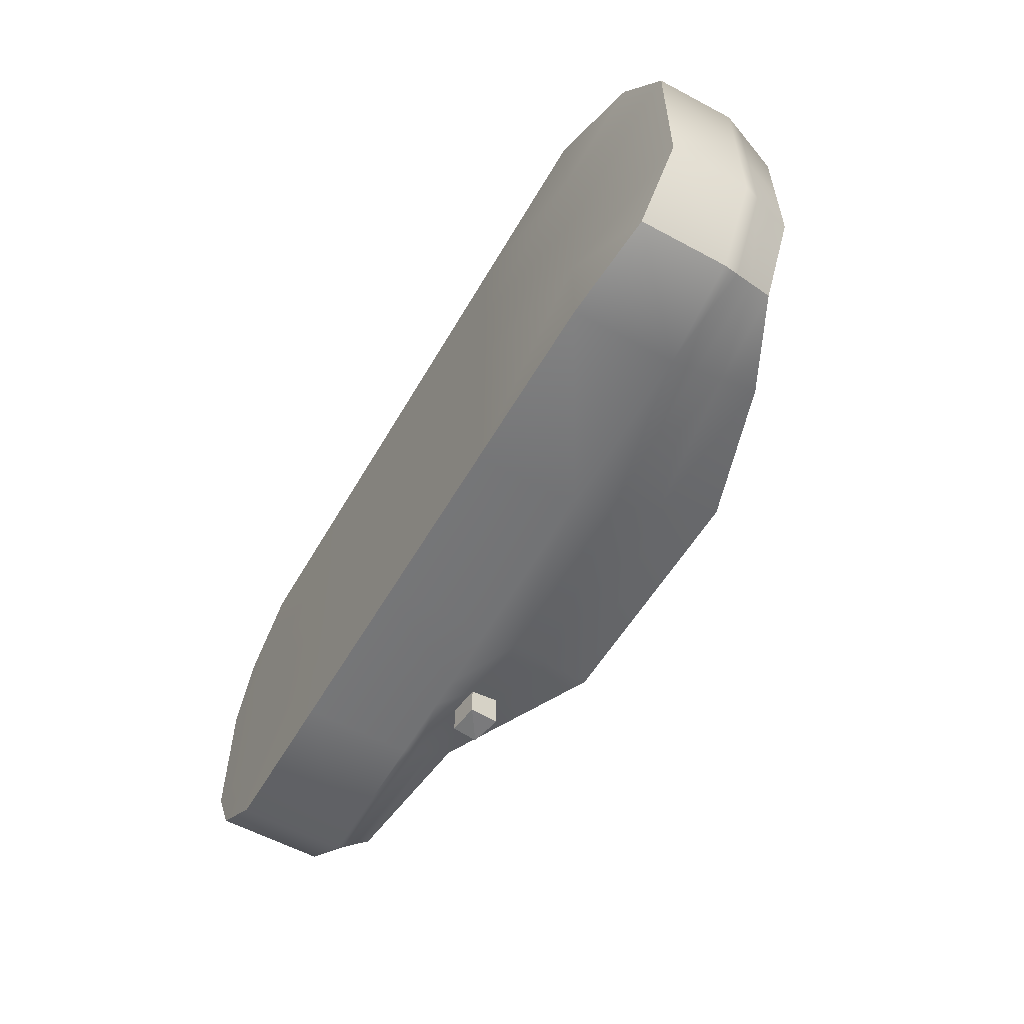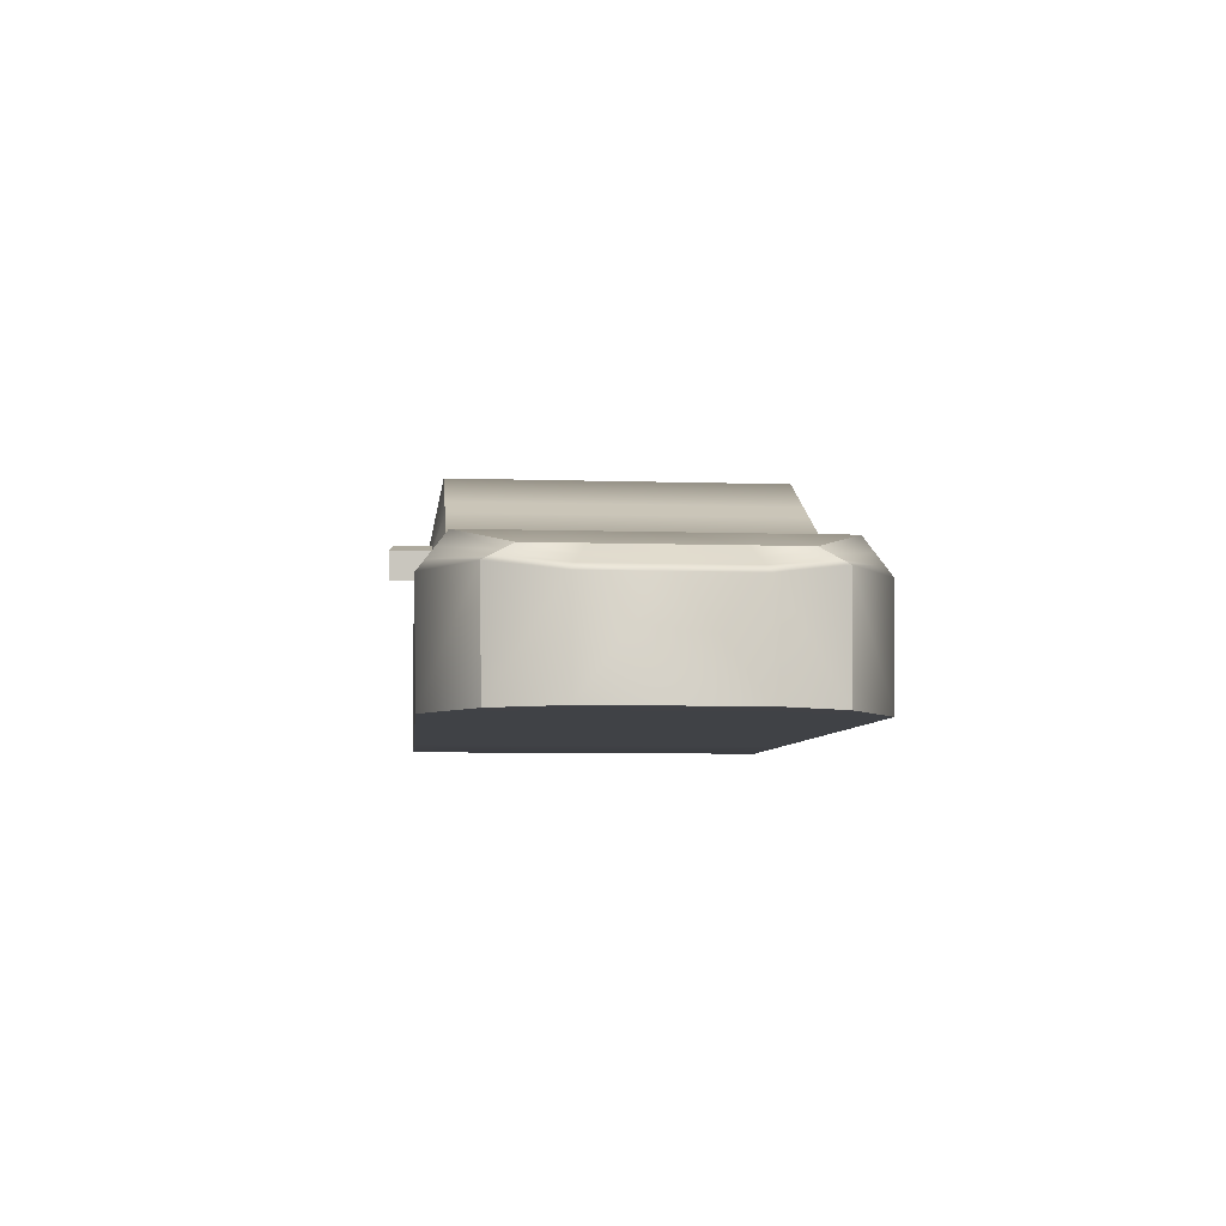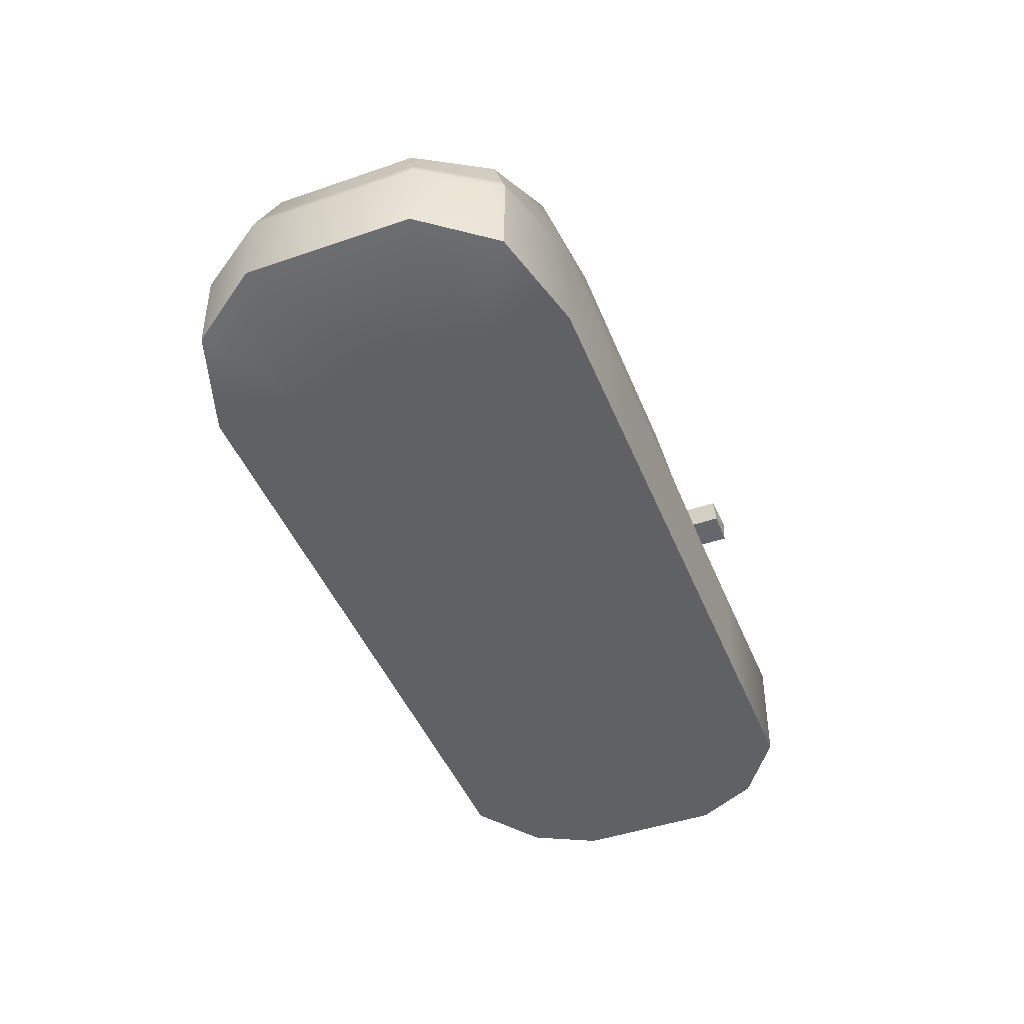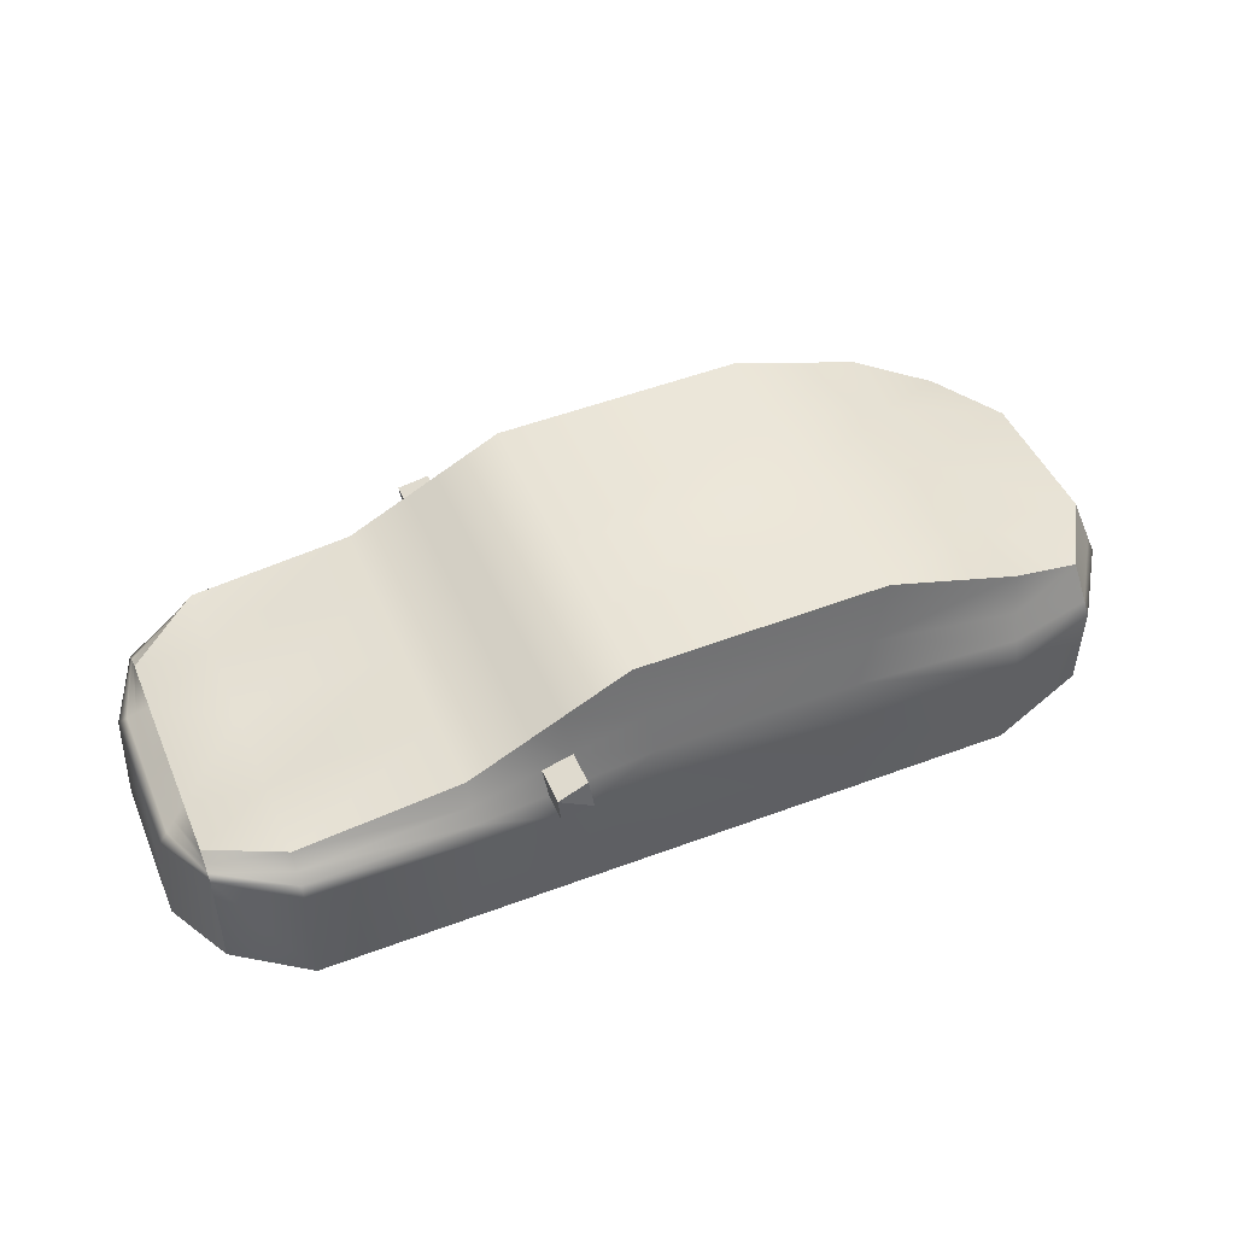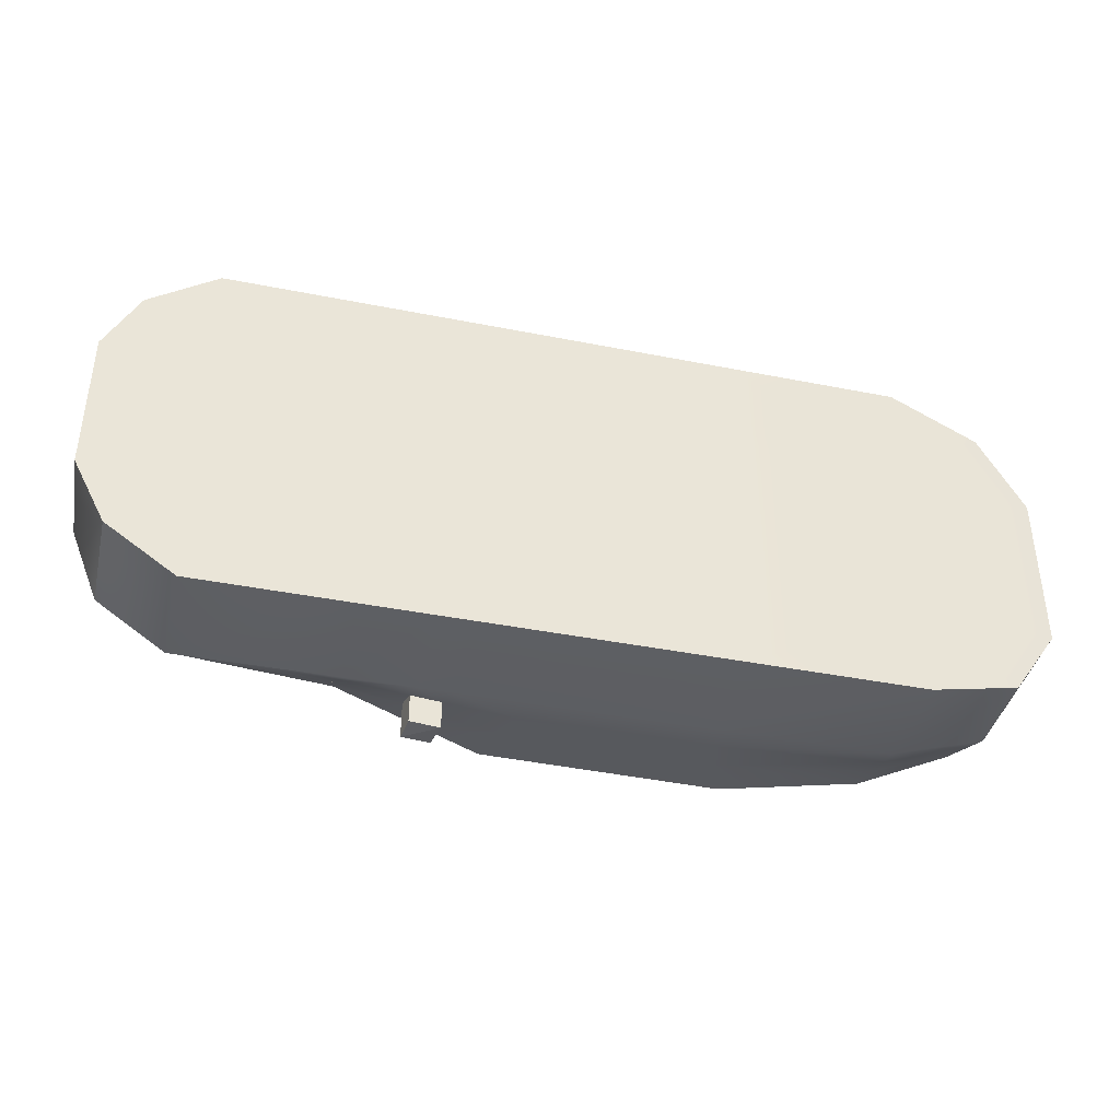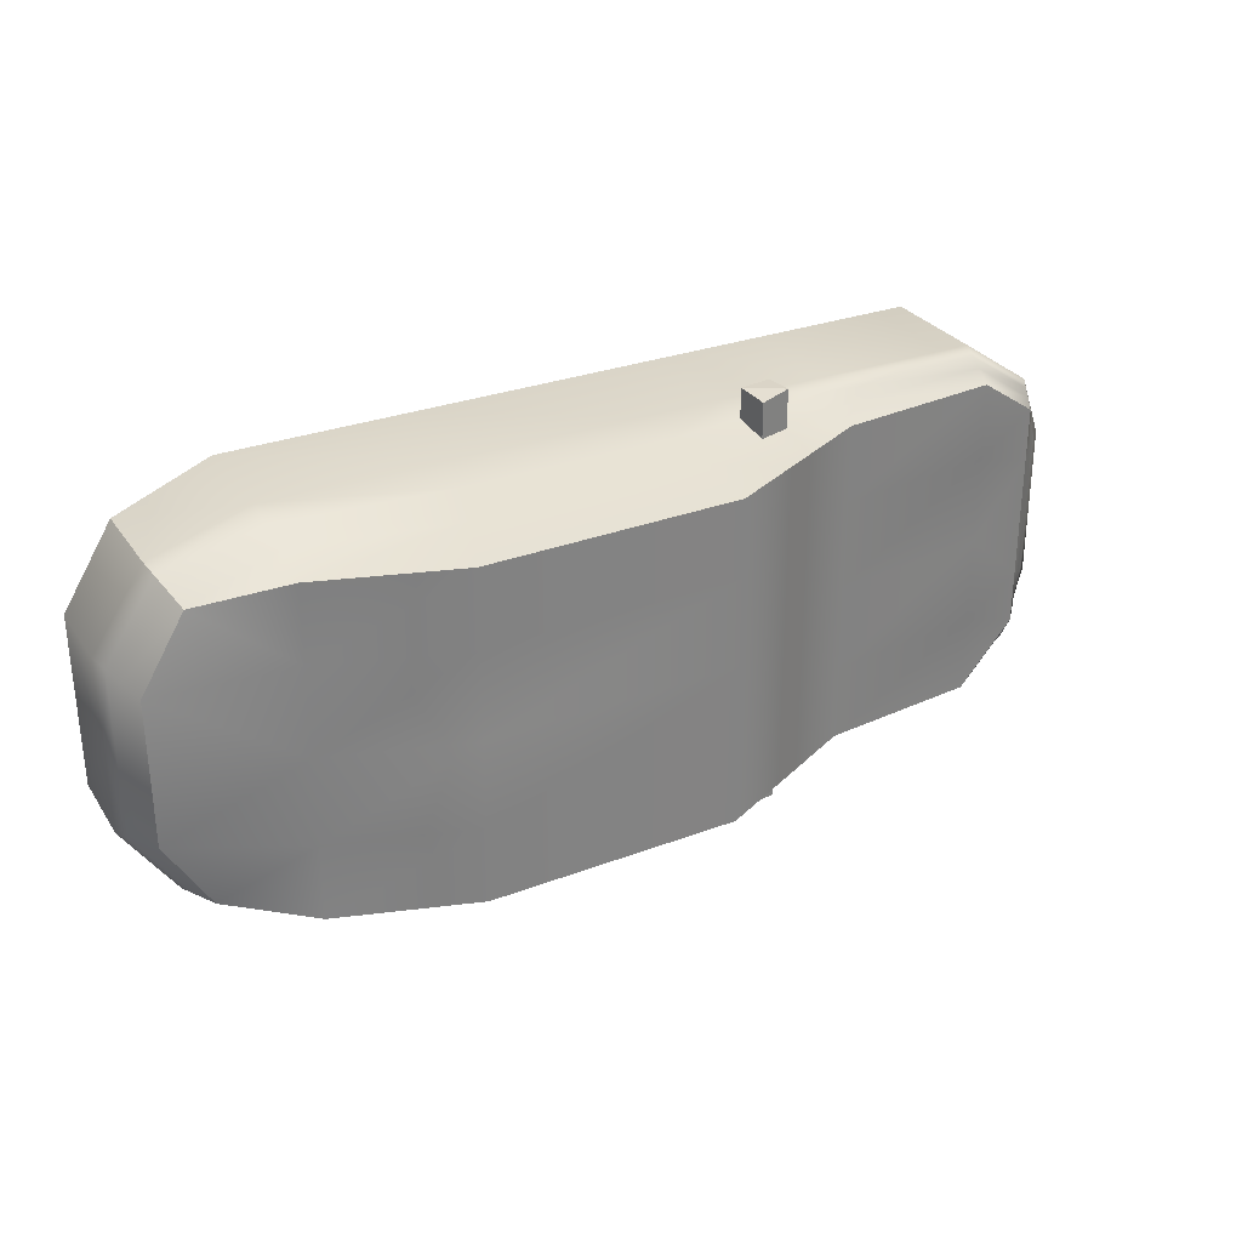
<metadata>
{"format":"obj","ext":"obj","renderer":"f3d","projection":"perspective","resolution":1024,"background":"white","views":[{"elev":-56.5,"azim":-119.1,"up":"+Y"},{"elev":-6.7,"azim":84.6,"up":"+Z"},{"elev":-45.7,"azim":-68.4,"up":"+Z"},{"elev":46.9,"azim":157.3,"up":"+Z"},{"elev":-39.7,"azim":166.7,"up":"+Y"},{"elev":30.0,"azim":-27.6,"up":"+Y"}]}
</metadata>
<code>
o Audi_Collision_0502.001
v -2.224 -0.7365 0.8483
v -1.798 -0.844 1.036
v -1.798 -0.4511 1.036
v -2.443 -0.3696 0.8483
v -2.273 0.8023 0.631
v -1.798 0.9423 0.6834
v -1.798 0.9802 0.5471
v -2.292 0.8277 0.5471
v -2.551 -0.4378 0.133
v -1.798 -0.5194 0.009548
v -1.798 -0.9717 0.009548
v -2.292 -0.8191 0.08959
v -2.292 -0.8277 0.5471
v -1.798 -0.9802 0.5471
v -1.798 -0.9423 0.6834
v -2.273 -0.8023 0.631
v 2.152 -0.6925 0.5673
v 2.152 -0.7304 0.5471
v 2.302 -0.3904 0.4924
v 2.261 -0.3701 0.5279
v -2.521 -0.4221 0.631
v -2.551 -0.4424 0.5471
v -1.798 0.9717 0.009548
v -2.292 0.8191 0.08959
v 2.152 -0.7219 -0.02451
v 2.326 -0.3858 -0.02451
v -0.9386 0.9423 0.7435
v -0.8739 0.9802 0.5471
v -0.8739 0.9717 0.000783
v -0.8739 -0.5194 0.000783
v -0.8739 -0.9717 0.000783
v -0.8739 -0.9802 0.5471
v -0.9386 -0.9423 0.7435
v -1.106 -0.844 1.252
v -1.106 -0.4511 1.252
v 1.793 0.9423 0.5964
v 2.152 0.6925 0.5673
v 2.152 0.7304 0.5471
v 1.793 0.9802 0.5471
v 1.793 0.9717 -0.02451
v 2.152 0.7219 -0.02451
v 1.793 -0.9717 -0.02451
v 1.793 -0.5194 -0.02451
v 1.793 -0.9802 0.5471
v 1.793 -0.9423 0.5964
v 2.152 -0.3176 0.6198
v 1.793 -0.4511 0.724
v 1.793 -0.844 0.724
v 2.152 -0.5942 0.6198
v -1.798 0.4511 1.036
v -1.798 0 1.036
v -1.106 0 1.252
v -1.106 0.4511 1.252
v -2.443 0 0.8483
v -2.443 0.3696 0.8483
v -2.551 0 0.5471
v -2.521 0 0.631
v -2.521 0.4221 0.631
v -2.551 0.4424 0.5471
v -2.551 0 0.133
v -2.551 0.4378 0.133
v -1.798 0.5194 0.009548
v -1.798 0 0.009548
v -0.8739 0 0.000783
v -0.8739 0.5194 0.000783
v 2.326 0 -0.02451
v 1.793 0 -0.02451
v 1.793 0.5194 -0.02451
v 2.326 0.3858 -0.02451
v 2.302 0.3904 0.4924
v 2.302 0 0.4924
v 2.261 0 0.5279
v 2.261 0.3701 0.5279
v 2.152 0.3176 0.6198
v 1.793 0.4511 0.724
v 1.793 0 0.724
v 2.152 0 0.6198
v -1.798 0.844 1.036
v -1.106 0.844 1.252
v -2.224 0.7365 0.8483
v 1.793 0.844 0.724
v 2.152 0.5942 0.6198
v 0.9741 0.9423 0.6219
v 0.9741 0.9802 0.5471
v 0.9741 0.9717 -0.01675
v 0.9741 0.5194 -0.01675
v 0.9741 0 -0.01675
v 0.9741 -0.5194 -0.01675
v 0.9741 -0.9717 -0.01675
v 0.9741 -0.9802 0.5471
v 0.9741 -0.9423 0.6219
v 0.9741 -0.4511 0.8155
v 0.9741 -0.844 0.8155
v 0.9741 0 0.8155
v 0.9741 0.4511 0.8155
v 0.9741 0.844 0.8155
v 0.08432 0.9423 0.7353
v 0.4556 0.9423 0.688
v 0.4356 0.9802 0.5471
v 0.05012 0.9802 0.5471
v 0.05012 0.9717 -0.007982
v 0.4356 0.9717 -0.01164
v 0.4356 0.5194 -0.01164
v 0.05012 0.5194 -0.007982
v 0.4356 0 -0.01164
v 0.05012 0 -0.007982
v 0.4356 -0.5194 -0.01164
v 0.05012 -0.5194 -0.007982
v 0.05012 -0.9717 -0.007982
v 0.4356 -0.9717 -0.01164
v 0.05012 -0.9802 0.5471
v 0.4356 -0.9802 0.5471
v 0.08432 -0.9423 0.7353
v 0.4556 -0.9423 0.688
v 0.1729 -0.4511 1.223
v 0.1729 -0.844 1.223
v 0.5072 -0.844 1.053
v 0.5072 -0.4511 1.053
v 0.1729 0 1.223
v 0.5072 0 1.053
v 0.1729 0.4511 1.223
v 0.5072 0.4511 1.053
v 0.1729 0.844 1.223
v 0.5072 0.844 1.053
v 0.6169 -0.9423 0.6674
v 0.6032 -0.9802 0.5471
v 0.6525 -0.844 0.979
v 0.6525 -0.4511 0.979
v 0.6525 0 0.979
v 0.6525 0.4511 0.979
v 0.6525 0.844 0.979
v 0.6169 0.9423 0.6674
v 0.6032 0.9802 0.5471
v 0.6032 0.9717 -0.01323
v 0.6032 0.5194 -0.01323
v 0.6032 0 -0.01323
v 0.6032 -0.5194 -0.01323
v 0.6032 -0.9717 -0.01323
v 0.1228 -0.8996 0.9473
v 0.478 -0.8996 0.8466
v -1.012 -0.8996 0.9648
v -1.798 -0.8996 0.8369
v -2.252 -0.7737 0.7254
v -2.487 -0.3993 0.7254
v -2.487 0 0.7254
v -2.487 0.3993 0.7254
v -2.252 0.7737 0.7254
v -1.798 0.8996 0.8369
v -1.012 0.8996 0.9648
v 0.1228 0.8996 0.9473
v 0.478 0.8996 0.8466
v 0.6169 1.093 0.6674
v 0.4556 1.093 0.688
v 0.478 1.077 0.8466
v 0.6324 1.096 0.8029
v 0.6324 0.8996 0.8029
v 0.9741 0.8996 0.7061
v 1.793 0.8996 0.6519
v 2.152 0.6497 0.5901
v 2.213 0.3473 0.5678
v 2.213 0 0.5678
v 2.213 -0.3473 0.5678
v 2.152 -0.6497 0.5901
v 1.793 -0.8996 0.6519
v 0.9741 -0.8996 0.7061
v 0.6324 -0.8996 0.8029
v 0.6324 -1.096 0.8029
v 0.478 -1.077 0.8466
v 0.4556 -1.093 0.688
v 0.6169 -1.093 0.6674
f 153 155 152
f 167 169 170
f 98 152 132
f 98 154 153
f 156 154 151
f 132 155 156
f 166 168 167
f 114 168 140
f 125 169 114
f 125 167 170
f 153 154 155
f 167 168 169
f 98 153 152
f 98 151 154
f 156 155 154
f 132 152 155
f 166 140 168
f 114 169 168
f 125 170 169
f 125 166 167
f 1 3 4
f 5 7 8
f 10 12 9
f 14 16 13
f 17 19 20
f 16 22 13
f 7 24 8
f 13 9 12
f 12 14 13
f 19 25 26
f 27 7 6
f 23 28 29
f 10 31 11
f 11 32 14
f 14 33 15
f 2 35 3
f 36 38 39
f 40 38 41
f 43 25 42
f 42 18 44
f 45 18 17
f 47 49 46
f 51 53 50
f 51 55 54
f 56 58 59
f 56 61 60
f 61 63 60
f 63 65 64
f 67 69 66
f 71 69 70
f 71 73 72
f 74 76 77
f 50 79 78
f 50 80 55
f 59 5 8
f 61 8 24
f 24 62 61
f 62 29 65
f 68 41 69
f 70 41 38
f 70 37 73
f 75 82 81
f 3 52 51
f 4 51 54
f 21 56 22
f 9 56 60
f 63 9 60
f 10 64 30
f 26 67 66
f 71 26 66
f 20 71 72
f 76 46 77
f 36 84 83
f 85 39 40
f 86 40 68
f 87 68 67
f 88 67 43
f 88 42 89
f 89 44 90
f 90 45 91
f 93 47 92
f 92 76 94
f 94 75 95
f 95 81 96
f 97 99 100
f 101 99 102
f 104 102 103
f 106 103 105
f 108 105 107
f 108 110 109
f 109 112 111
f 113 112 114
f 116 118 115
f 115 120 119
f 119 122 121
f 121 124 123
f 97 28 27
f 29 100 101
f 65 101 104
f 64 104 106
f 30 106 108
f 30 109 31
f 31 111 32
f 32 113 33
f 34 115 35
f 35 119 52
f 52 121 53
f 53 123 79
f 114 126 125
f 117 128 118
f 118 129 120
f 120 130 122
f 122 131 124
f 98 133 99
f 102 133 134
f 103 134 135
f 105 135 136
f 107 136 137
f 107 138 110
f 110 126 112
f 126 91 125
f 127 92 128
f 128 94 129
f 129 95 130
f 130 96 131
f 133 83 84
f 134 84 85
f 135 85 86
f 136 86 87
f 137 87 88
f 137 89 138
f 138 90 126
f 113 140 139
f 33 139 141
f 15 141 142
f 15 143 16
f 21 143 144
f 57 144 145
f 57 146 58
f 58 147 5
f 147 6 5
f 149 6 148
f 150 27 149
f 151 97 150
f 132 157 83
f 158 83 157
f 158 37 36
f 73 159 160
f 72 160 161
f 162 72 161
f 163 20 162
f 164 17 163
f 91 164 165
f 125 165 166
f 139 117 116
f 141 116 34
f 2 141 34
f 142 1 143
f 144 1 4
f 145 4 54
f 145 55 146
f 146 80 147
f 80 148 147
f 78 149 148
f 123 149 79
f 124 150 123
f 151 131 156
f 156 96 157
f 81 157 96
f 81 159 158
f 160 82 74
f 161 74 77
f 46 161 77
f 49 162 46
f 48 163 49
f 165 48 93
f 166 93 127
f 140 127 117
f 1 2 3
f 5 6 7
f 10 11 12
f 14 15 16
f 17 18 19
f 16 21 22
f 7 23 24
f 13 22 9
f 12 11 14
f 19 18 25
f 27 28 7
f 23 7 28
f 10 30 31
f 11 31 32
f 14 32 33
f 2 34 35
f 36 37 38
f 40 39 38
f 43 26 25
f 42 25 18
f 45 44 18
f 47 48 49
f 51 52 53
f 51 50 55
f 56 57 58
f 56 59 61
f 61 62 63
f 63 62 65
f 67 68 69
f 71 66 69
f 71 70 73
f 74 75 76
f 50 53 79
f 50 78 80
f 59 58 5
f 61 59 8
f 24 23 62
f 62 23 29
f 68 40 41
f 70 69 41
f 70 38 37
f 75 74 82
f 3 35 52
f 4 3 51
f 21 57 56
f 9 22 56
f 63 10 9
f 10 63 64
f 26 43 67
f 71 19 26
f 20 19 71
f 76 47 46
f 36 39 84
f 85 84 39
f 86 85 40
f 87 86 68
f 88 87 67
f 88 43 42
f 89 42 44
f 90 44 45
f 93 48 47
f 92 47 76
f 94 76 75
f 95 75 81
f 97 98 99
f 101 100 99
f 104 101 102
f 106 104 103
f 108 106 105
f 108 107 110
f 109 110 112
f 113 111 112
f 116 117 118
f 115 118 120
f 119 120 122
f 121 122 124
f 97 100 28
f 29 28 100
f 65 29 101
f 64 65 104
f 30 64 106
f 30 108 109
f 31 109 111
f 32 111 113
f 34 116 115
f 35 115 119
f 52 119 121
f 53 121 123
f 114 112 126
f 117 127 128
f 118 128 129
f 120 129 130
f 122 130 131
f 98 132 133
f 102 99 133
f 103 102 134
f 105 103 135
f 107 105 136
f 107 137 138
f 110 138 126
f 126 90 91
f 127 93 92
f 128 92 94
f 129 94 95
f 130 95 96
f 133 132 83
f 134 133 84
f 135 134 85
f 136 135 86
f 137 136 87
f 137 88 89
f 138 89 90
f 113 114 140
f 33 113 139
f 15 33 141
f 15 142 143
f 21 16 143
f 57 21 144
f 57 145 146
f 58 146 147
f 147 148 6
f 149 27 6
f 150 97 27
f 151 98 97
f 132 156 157
f 158 36 83
f 158 159 37
f 73 37 159
f 72 73 160
f 162 20 72
f 163 17 20
f 164 45 17
f 91 45 164
f 125 91 165
f 139 140 117
f 141 139 116
f 2 142 141
f 142 2 1
f 144 143 1
f 145 144 4
f 145 54 55
f 146 55 80
f 80 78 148
f 78 79 149
f 123 150 149
f 124 151 150
f 151 124 131
f 156 131 96
f 81 158 157
f 81 82 159
f 160 159 82
f 161 160 74
f 46 162 161
f 49 163 162
f 48 164 163
f 165 164 48
f 166 165 93
f 140 166 127

</code>
